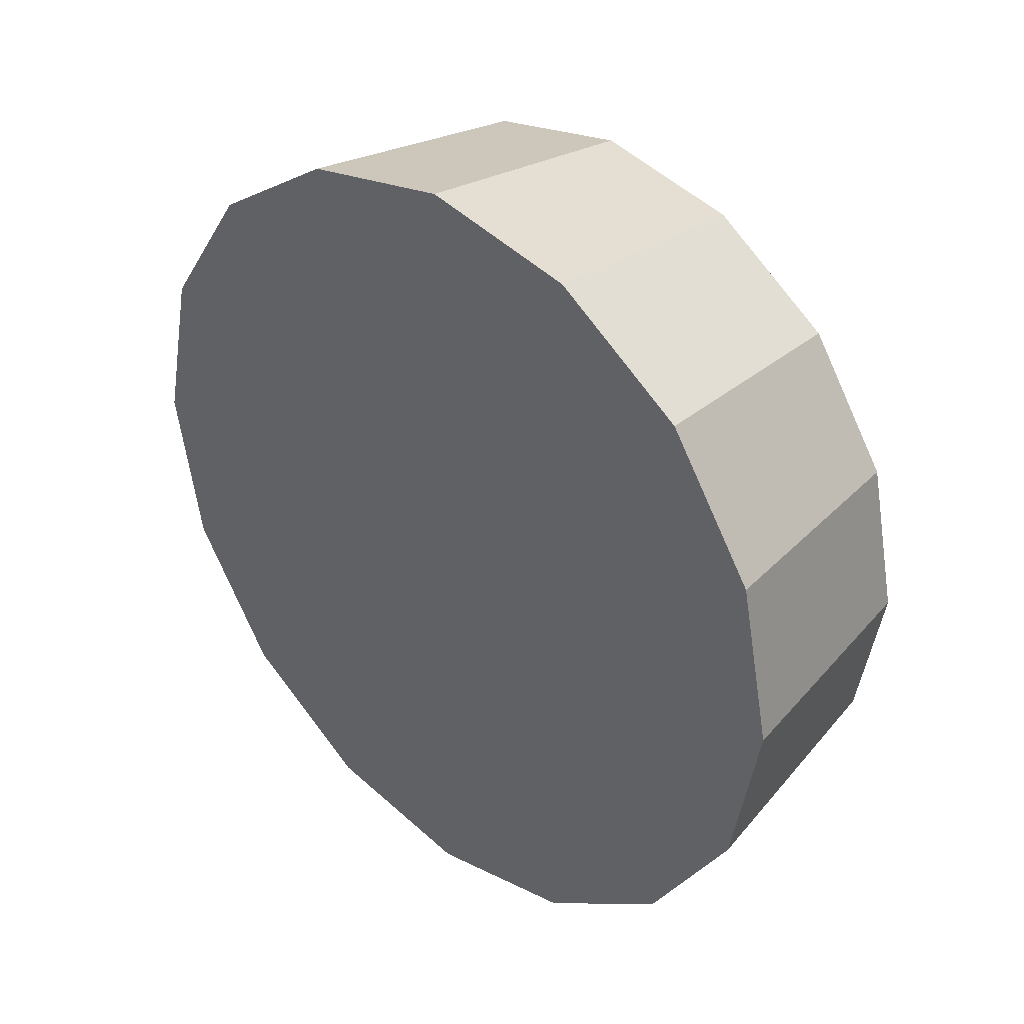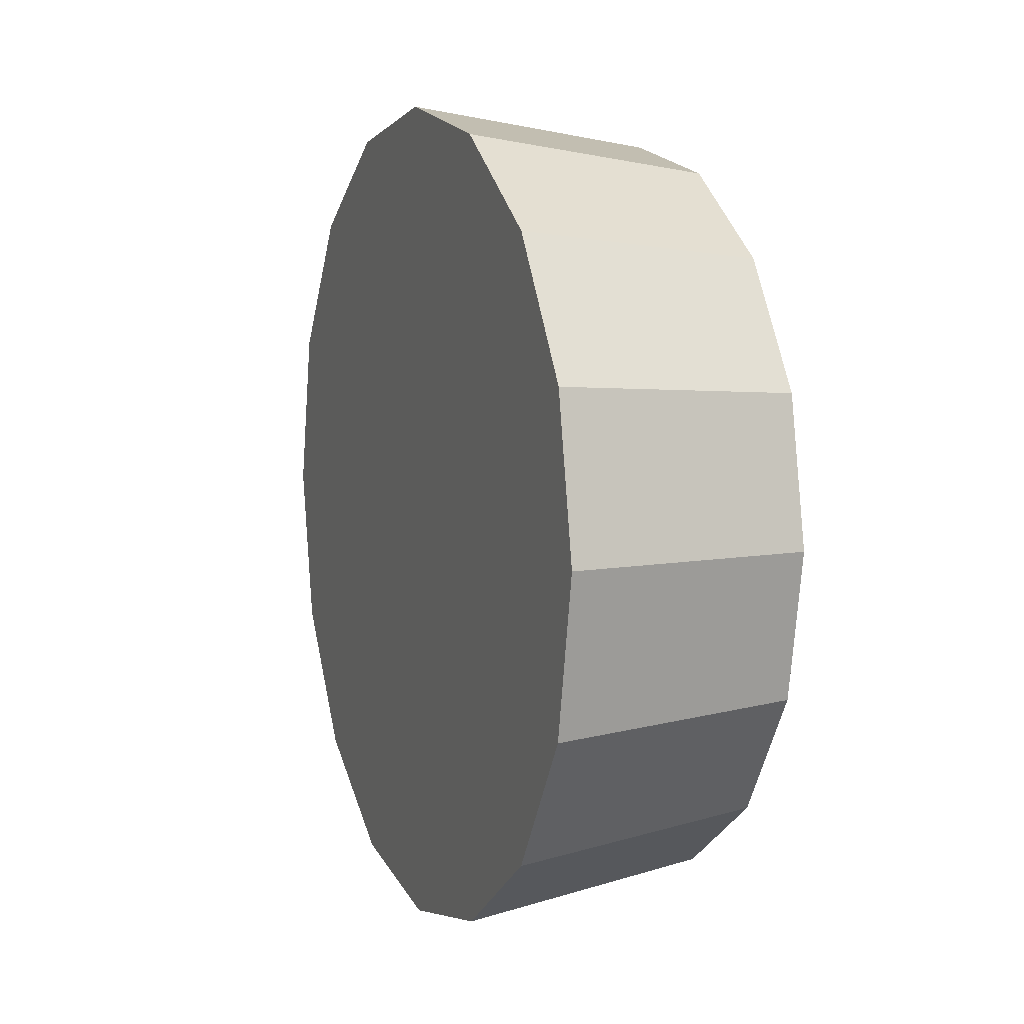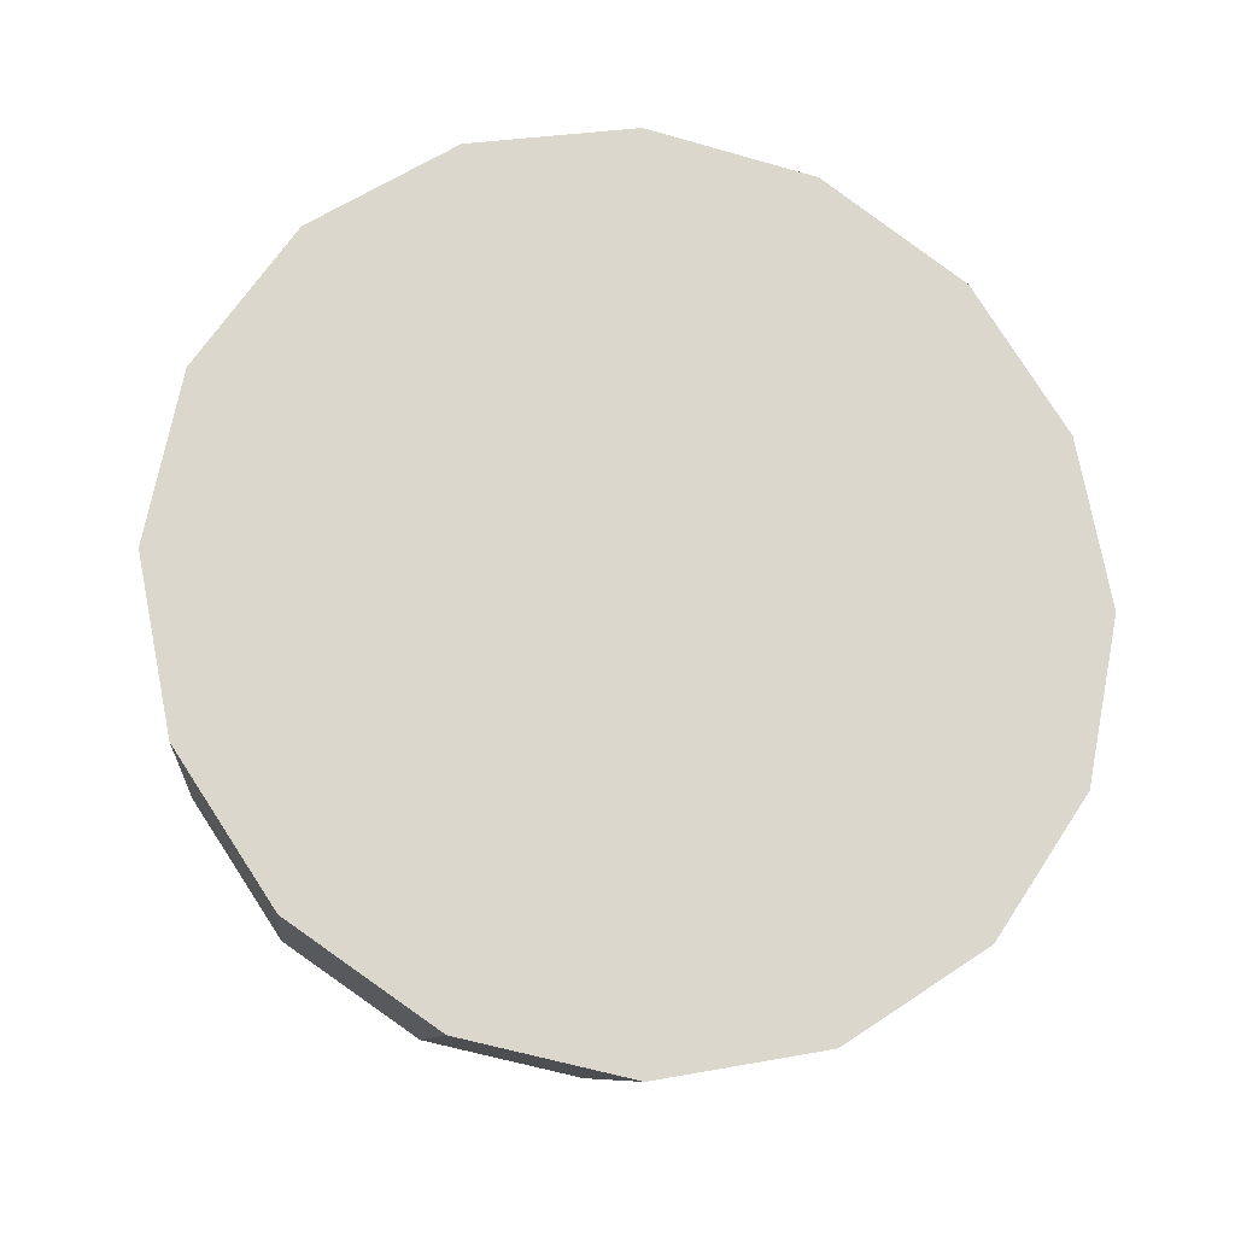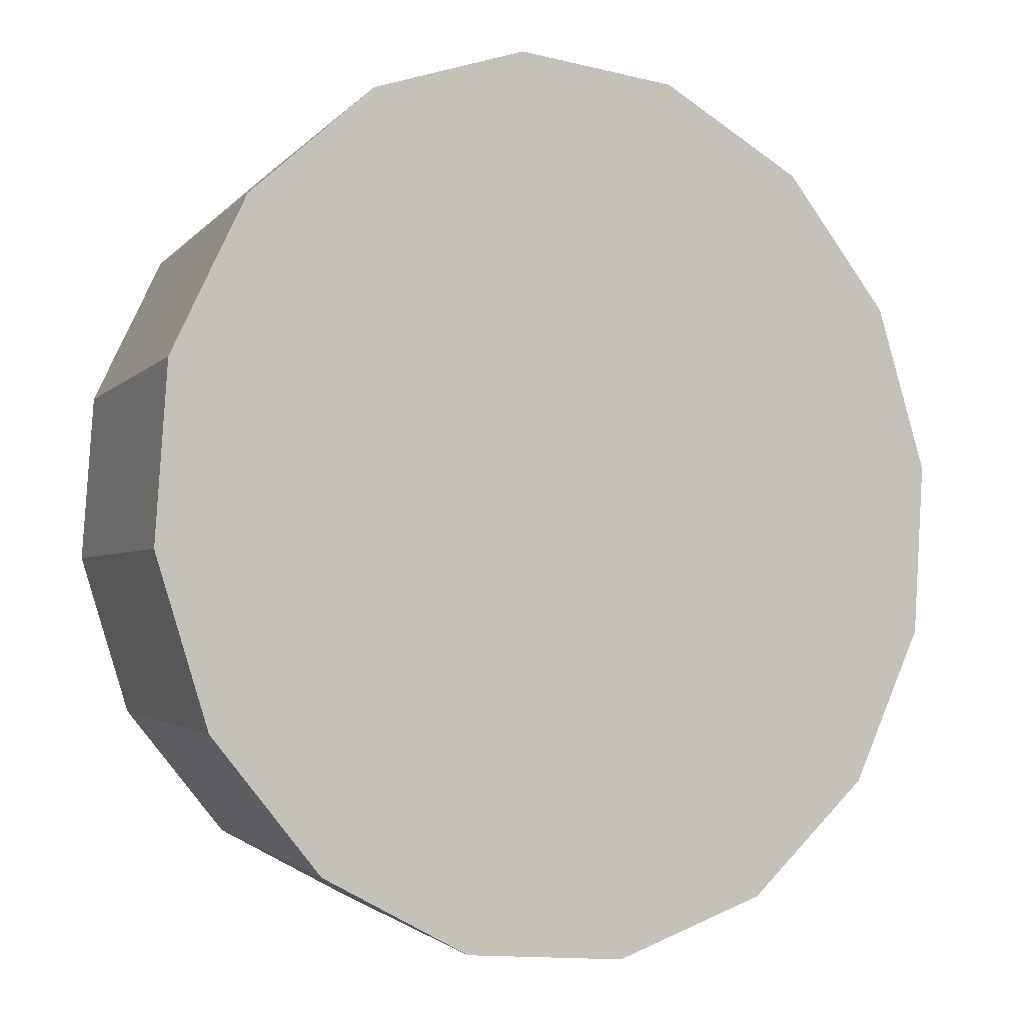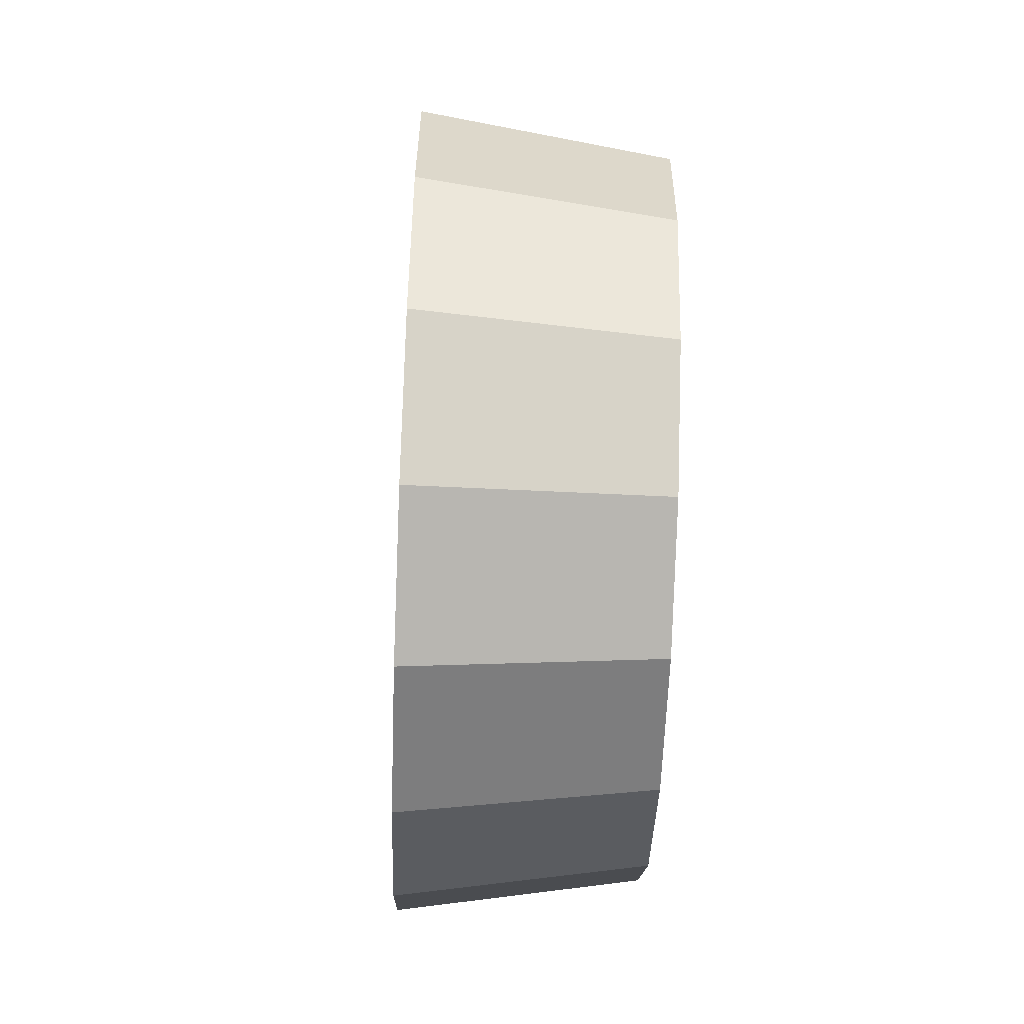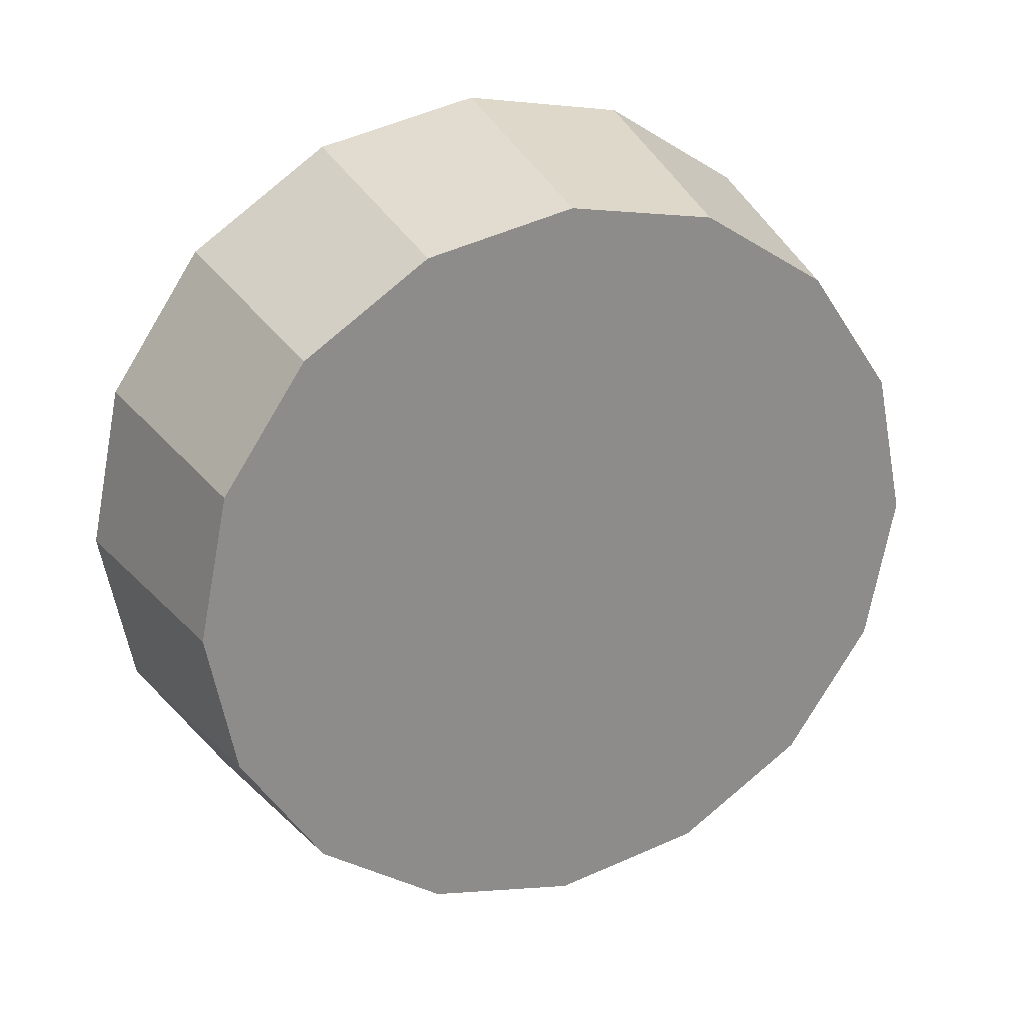
<metadata>
{"format":"obj","ext":"obj","renderer":"f3d","projection":"perspective","resolution":1024,"background":"white","views":[{"elev":35.9,"azim":88.1,"up":"+Z"},{"elev":7.0,"azim":113.9,"up":"+Z"},{"elev":-17.2,"azim":33.0,"up":"+Z"},{"elev":-60.1,"azim":42.4,"up":"+Y"},{"elev":-70.3,"azim":132.9,"up":"+Z"},{"elev":25.9,"azim":-158.1,"up":"+Z"}]}
</metadata>
<code>
v -4.329 -4.111 -1.276
v -4.315 -4.097 -1.305
v -4.311 -4.093 -1.338
v -4.315 -4.097 -1.372
v -4.329 -4.111 -1.401
v -4.349 -4.131 -1.42
v -4.373 -4.155 -1.426
v -4.397 -4.179 -1.42
v -4.417 -4.199 -1.401
v -4.431 -4.213 -1.372
v -4.435 -4.217 -1.338
v -4.431 -4.213 -1.305
v -4.417 -4.199 -1.276
v -4.397 -4.179 -1.257
v -4.373 -4.155 -1.25
v -4.349 -4.131 -1.257
v -4.373 -4.155 -1.338
v -4.373 -4.155 -1.338
v -4.373 -4.155 -1.338
v -4.373 -4.155 -1.338
v -4.373 -4.155 -1.338
v -4.373 -4.155 -1.338
v -4.373 -4.155 -1.338
v -4.373 -4.155 -1.338
v -4.373 -4.155 -1.338
v -4.373 -4.155 -1.338
v -4.373 -4.155 -1.338
v -4.373 -4.155 -1.338
v -4.373 -4.155 -1.338
v -4.373 -4.155 -1.338
v -4.373 -4.155 -1.338
v -4.373 -4.155 -1.338
v -4.37 -4.078 -1.282
v -4.358 -4.066 -1.308
v -4.354 -4.061 -1.338
v -4.358 -4.066 -1.369
v -4.37 -4.078 -1.395
v -4.389 -4.096 -1.412
v -4.41 -4.118 -1.418
v -4.432 -4.14 -1.412
v -4.45 -4.158 -1.395
v -4.462 -4.17 -1.369
v -4.467 -4.174 -1.338
v -4.462 -4.17 -1.308
v -4.45 -4.158 -1.282
v -4.432 -4.14 -1.264
v -4.41 -4.118 -1.258
v -4.389 -4.096 -1.264
v -4.41 -4.118 -1.338
v -4.41 -4.118 -1.338
v -4.41 -4.118 -1.338
v -4.41 -4.118 -1.338
v -4.41 -4.118 -1.338
v -4.41 -4.118 -1.338
v -4.41 -4.118 -1.338
v -4.41 -4.118 -1.338
v -4.41 -4.118 -1.338
v -4.41 -4.118 -1.338
v -4.41 -4.118 -1.338
v -4.41 -4.118 -1.338
v -4.41 -4.118 -1.338
v -4.41 -4.118 -1.338
v -4.41 -4.118 -1.338
v -4.41 -4.118 -1.338
f 33 34 49
f 49 34 50
f 34 35 50
f 50 35 51
f 35 36 51
f 51 36 52
f 36 37 52
f 52 37 53
f 37 38 53
f 53 38 54
f 38 39 54
f 54 39 55
f 39 40 55
f 55 40 56
f 40 41 56
f 56 41 57
f 41 42 57
f 57 42 58
f 42 43 58
f 58 43 59
f 43 44 59
f 59 44 60
f 44 45 60
f 60 45 61
f 45 46 61
f 61 46 62
f 46 47 62
f 62 47 63
f 47 48 63
f 63 48 64
f 48 33 64
f 64 33 49
f 2 1 17
f 2 17 18
f 3 2 18
f 3 18 19
f 4 3 19
f 4 19 20
f 5 4 20
f 5 20 21
f 6 5 21
f 6 21 22
f 7 6 22
f 7 22 23
f 8 7 23
f 8 23 24
f 9 8 24
f 9 24 25
f 10 9 25
f 10 25 26
f 11 10 26
f 11 26 27
f 12 11 27
f 12 27 28
f 13 12 28
f 13 28 29
f 14 13 29
f 14 29 30
f 15 14 30
f 15 30 31
f 16 15 31
f 16 31 32
f 1 16 32
f 1 32 17
f 49 50 17
f 17 50 18
f 50 51 18
f 18 51 19
f 51 52 19
f 19 52 20
f 52 53 20
f 20 53 21
f 53 54 21
f 21 54 22
f 54 55 22
f 22 55 23
f 55 56 23
f 23 56 24
f 56 57 24
f 24 57 25
f 57 58 25
f 25 58 26
f 58 59 26
f 26 59 27
f 59 60 27
f 27 60 28
f 60 61 28
f 28 61 29
f 61 62 29
f 29 62 30
f 62 63 30
f 30 63 31
f 63 64 31
f 31 64 32
f 64 49 32
f 32 49 17
f 1 2 33
f 33 2 34
f 2 3 34
f 34 3 35
f 3 4 35
f 35 4 36
f 4 5 36
f 36 5 37
f 5 6 37
f 37 6 38
f 6 7 38
f 38 7 39
f 7 8 39
f 39 8 40
f 8 9 40
f 40 9 41
f 9 10 41
f 41 10 42
f 10 11 42
f 42 11 43
f 11 12 43
f 43 12 44
f 12 13 44
f 44 13 45
f 13 14 45
f 45 14 46
f 14 15 46
f 46 15 47
f 15 16 47
f 47 16 48
f 16 1 48
f 48 1 33

</code>
